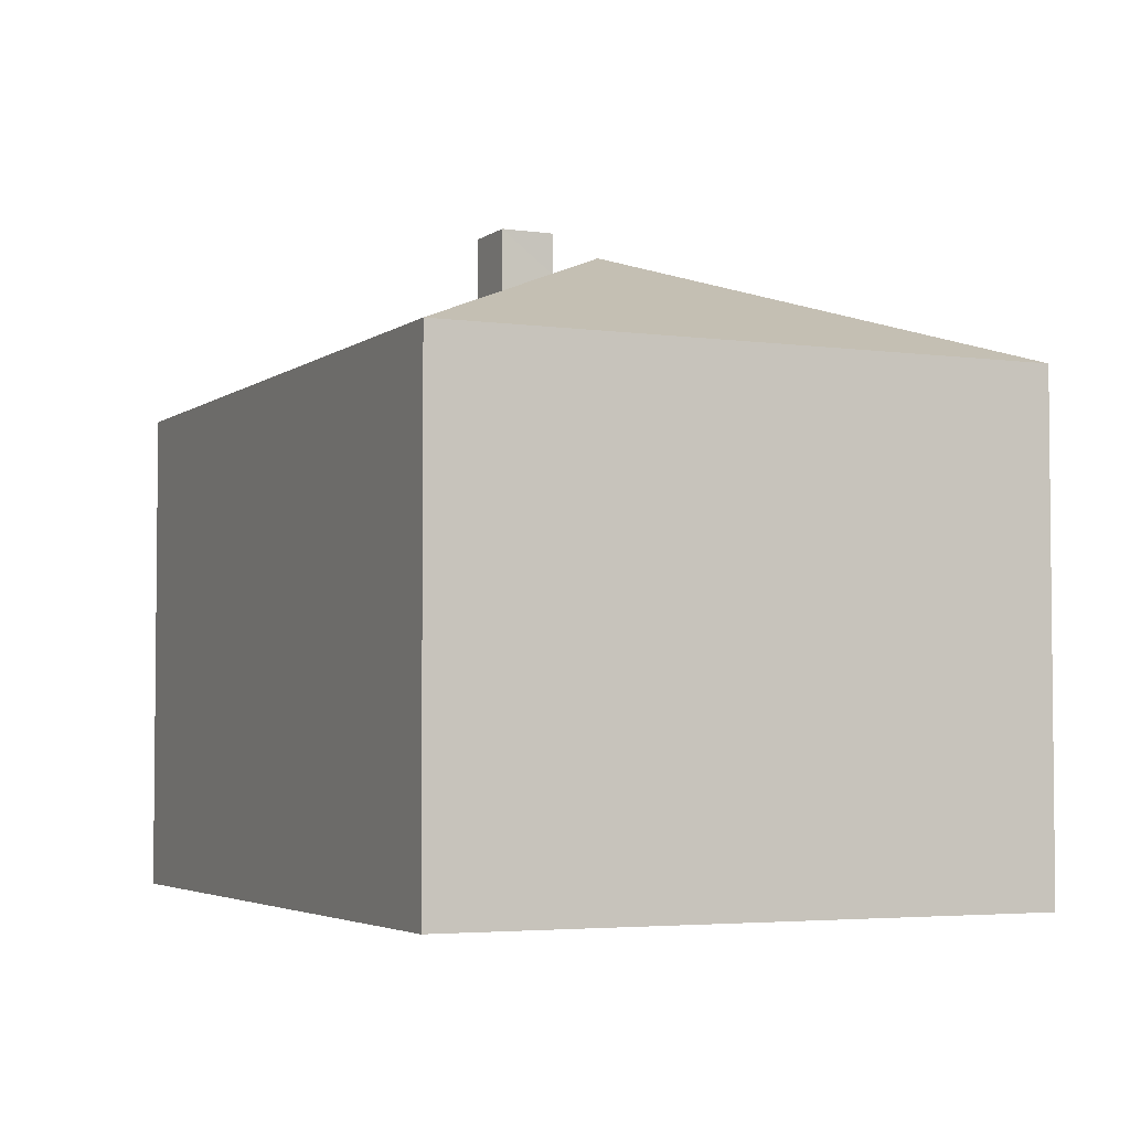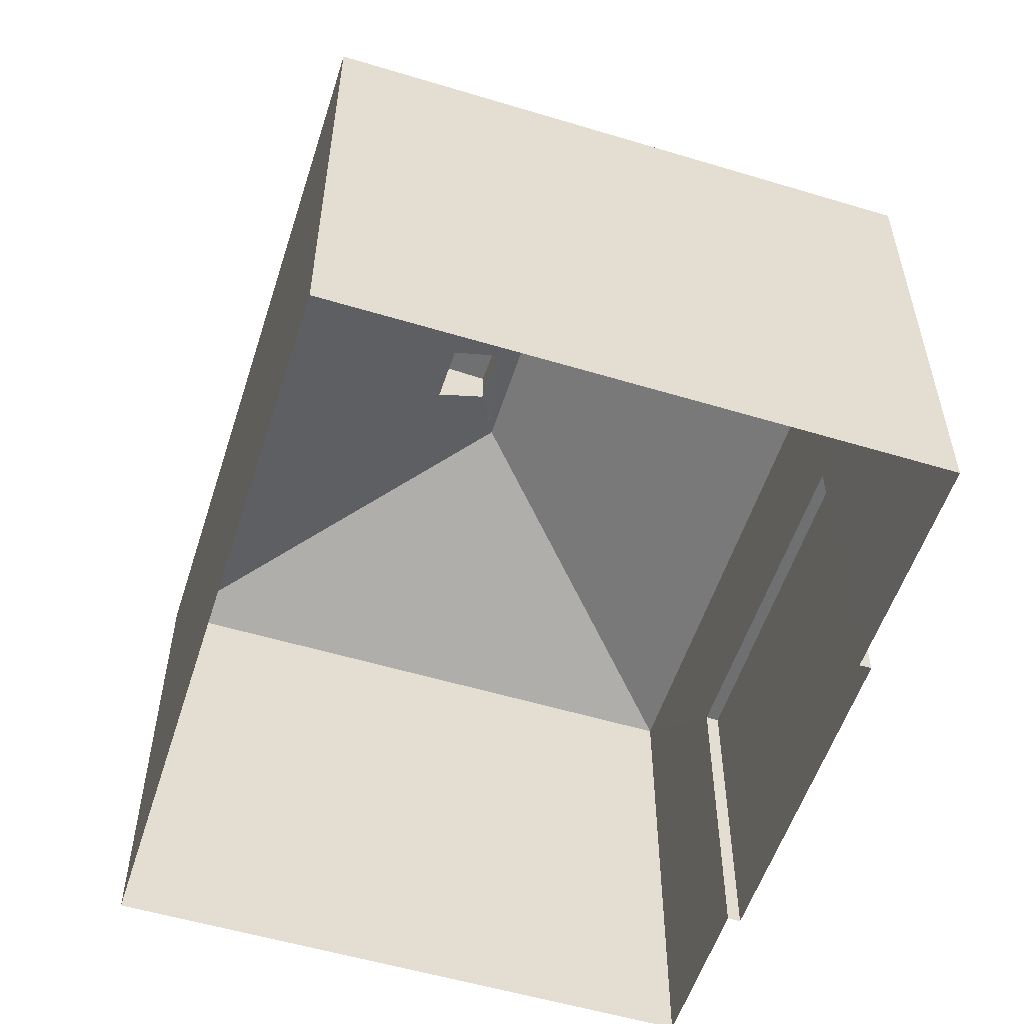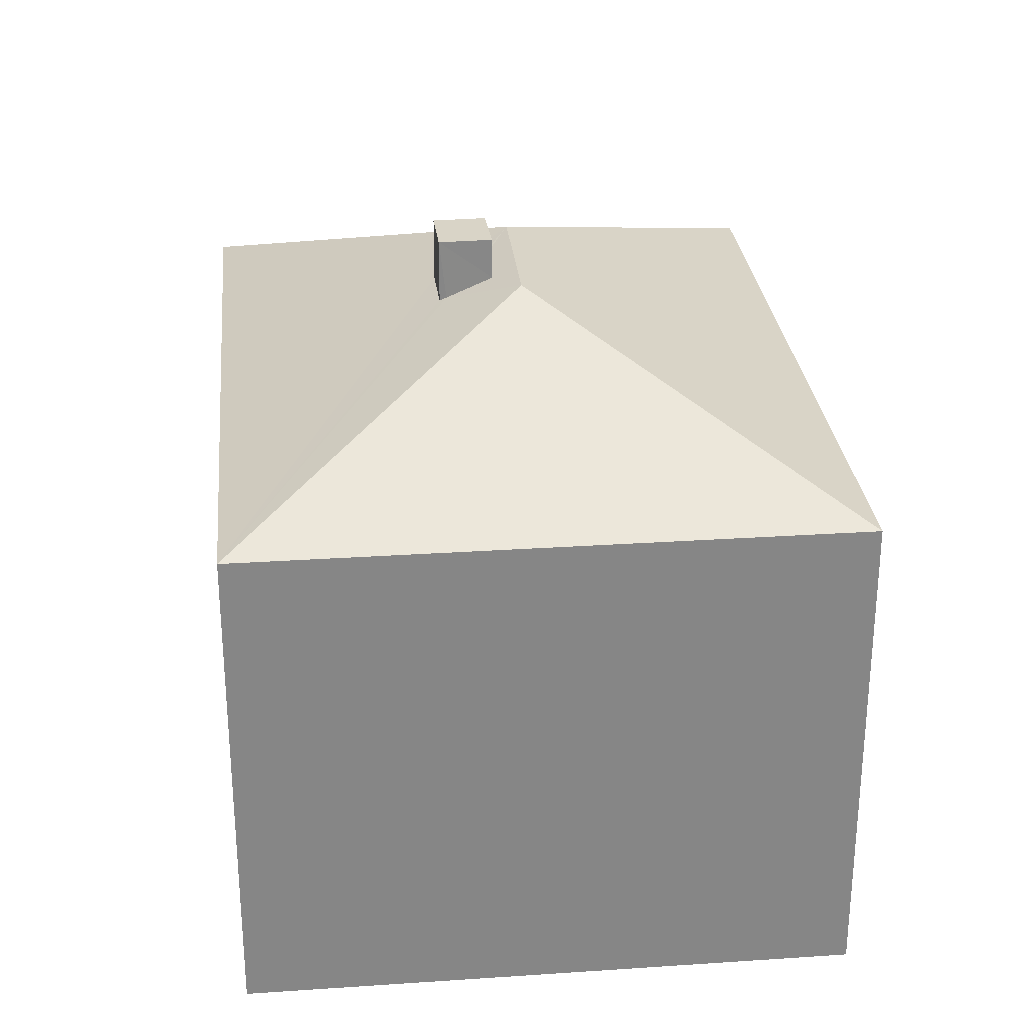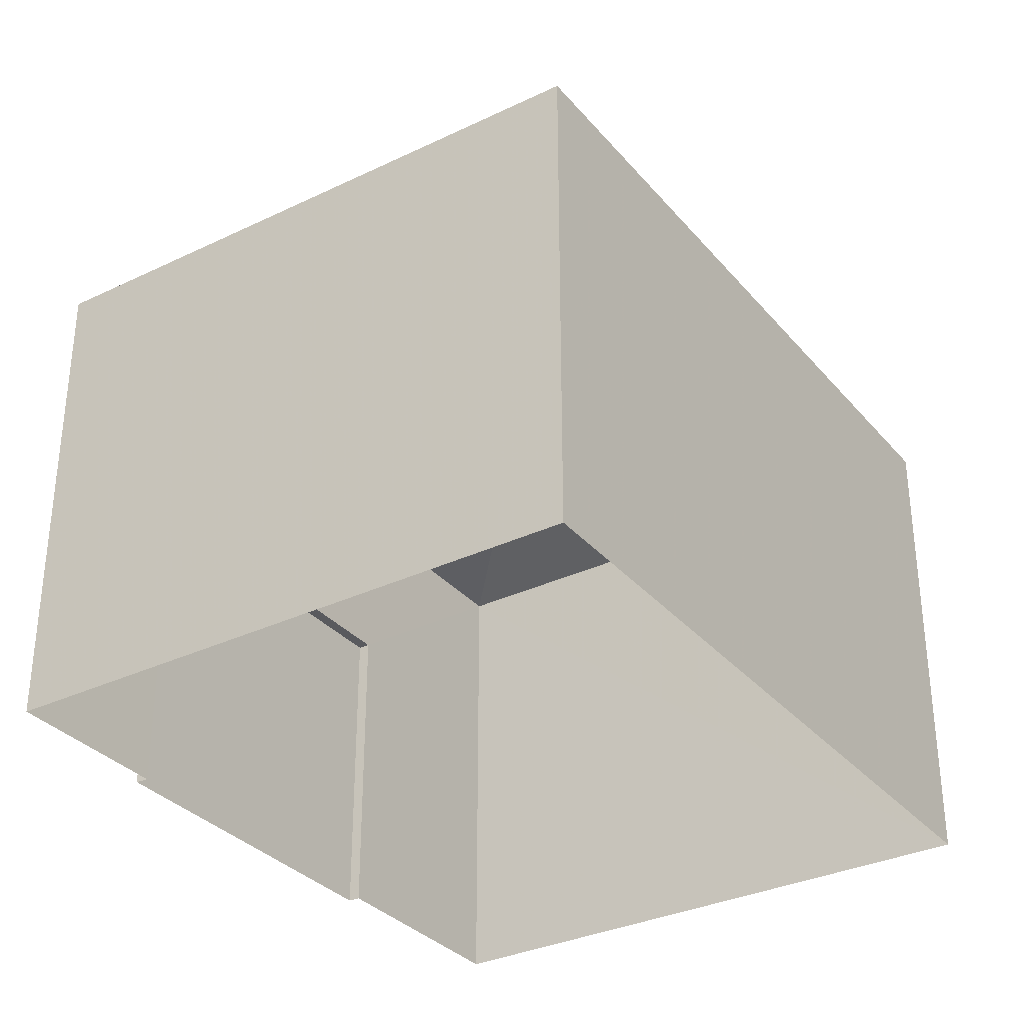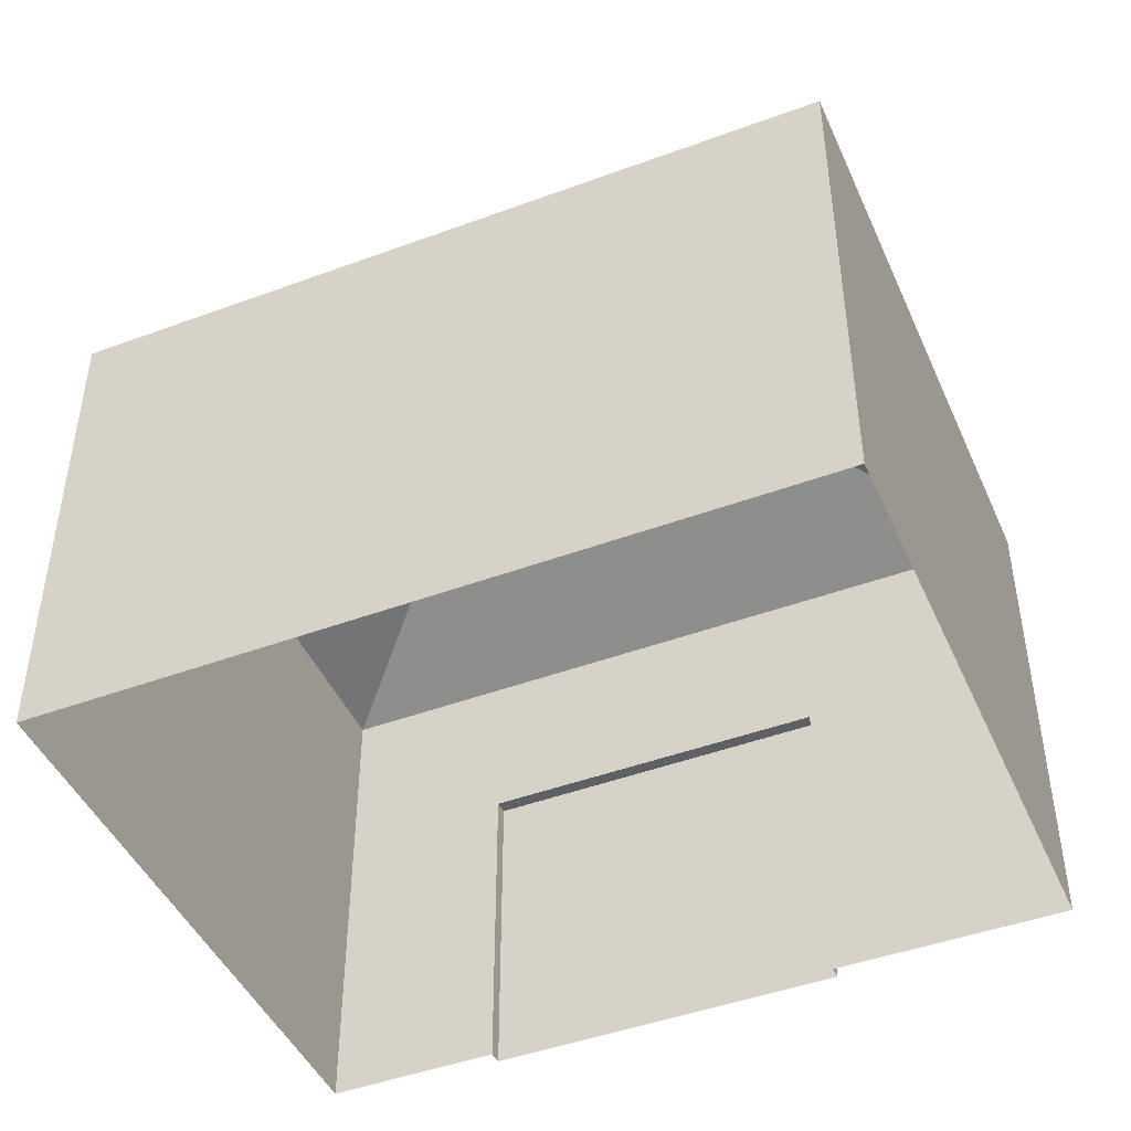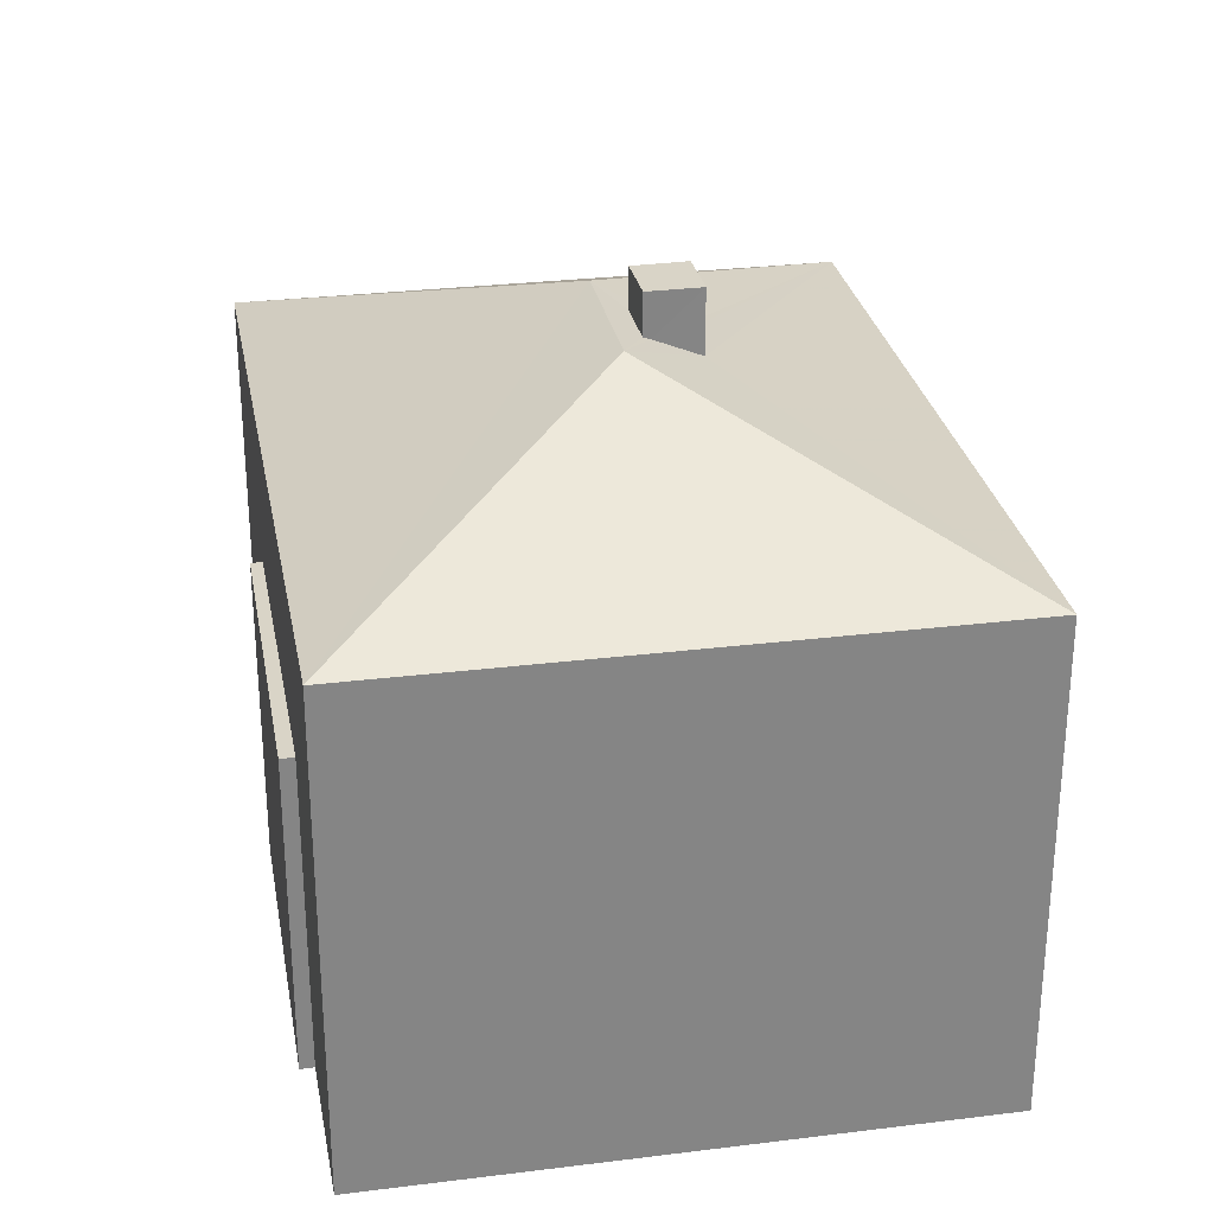
<metadata>
{"format":"obj","ext":"obj","renderer":"f3d","projection":"perspective","resolution":1024,"background":"white","views":[{"elev":-3.8,"azim":-125.3,"up":"+Z"},{"elev":-54.8,"azim":-118.1,"up":"+Z"},{"elev":28.3,"azim":-106.2,"up":"+Z"},{"elev":-32.8,"azim":113.1,"up":"+Z"},{"elev":-45.5,"azim":-167.3,"up":"+Z"},{"elev":28.6,"azim":69.1,"up":"+Z"}]}
</metadata>
<code>
v -8.793e+04 -9.873e+04 11.42
v -8.793e+04 -9.873e+04 11.42
v -8.793e+04 -9.873e+04 11.42
v -8.794e+04 -9.873e+04 11.42
v -8.794e+04 -9.873e+04 11.42
v -8.794e+04 -9.873e+04 11.42
v -8.793e+04 -9.873e+04 11.42
v -8.794e+04 -9.873e+04 11.42
v -8.793e+04 -9.873e+04 19.04
v -8.793e+04 -9.873e+04 19.04
v -8.793e+04 -9.873e+04 19.04
v -8.793e+04 -9.873e+04 19.04
v -8.793e+04 -9.873e+04 18.68
v -8.793e+04 -9.873e+04 17.2
v -8.793e+04 -9.873e+04 18.29
v -8.793e+04 -9.873e+04 18.51
v -8.794e+04 -9.873e+04 17.2
v -8.793e+04 -9.873e+04 18.32
v -8.793e+04 -9.873e+04 18.29
v -8.793e+04 -9.873e+04 18.55
v -8.793e+04 -9.873e+04 18.55
v -8.793e+04 -9.873e+04 18.68
v -8.793e+04 -9.873e+04 17.2
v -8.794e+04 -9.873e+04 17.2
v -8.794e+04 -9.873e+04 15.22
v -8.794e+04 -9.873e+04 15.22
v -8.793e+04 -9.873e+04 15.22
v -8.793e+04 -9.873e+04 15.22
f 1 2 3
f 4 3 5
f 6 4 5
f 5 2 7
f 5 7 8
f 3 2 5
f 9 10 11
f 9 12 10
f 13 14 15
f 16 13 15
f 14 17 15
f 18 19 17
f 15 17 19
f 13 16 20
f 13 21 22
f 18 17 22
f 21 18 22
f 13 20 21
f 23 13 22
f 23 22 24
f 22 17 24
f 13 23 14
f 25 26 27
f 28 25 27
f 15 11 16
f 16 10 20
f 16 11 10
f 10 12 21
f 20 10 21
f 19 18 9
f 18 21 9
f 21 12 9
f 11 19 9
f 11 15 19
f 24 4 6
f 24 17 4
f 17 3 4
f 17 14 3
f 23 1 3
f 14 23 3
f 2 1 28
f 1 23 28
f 5 25 6
f 25 23 24
f 28 23 25
f 6 25 24
f 2 27 7
f 2 28 27
f 26 8 7
f 27 26 7
f 5 8 26
f 25 5 26

</code>
